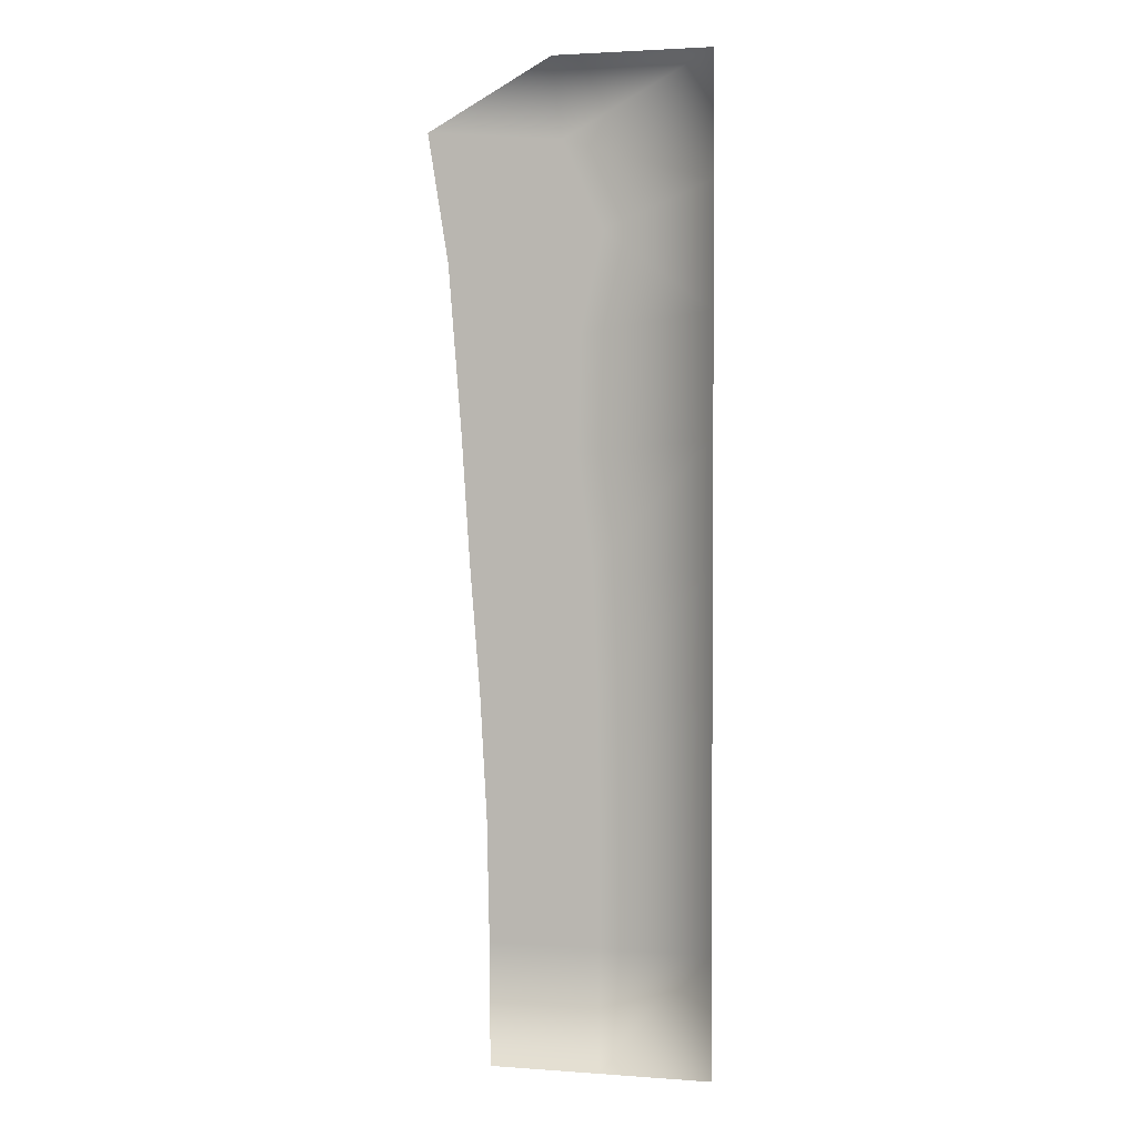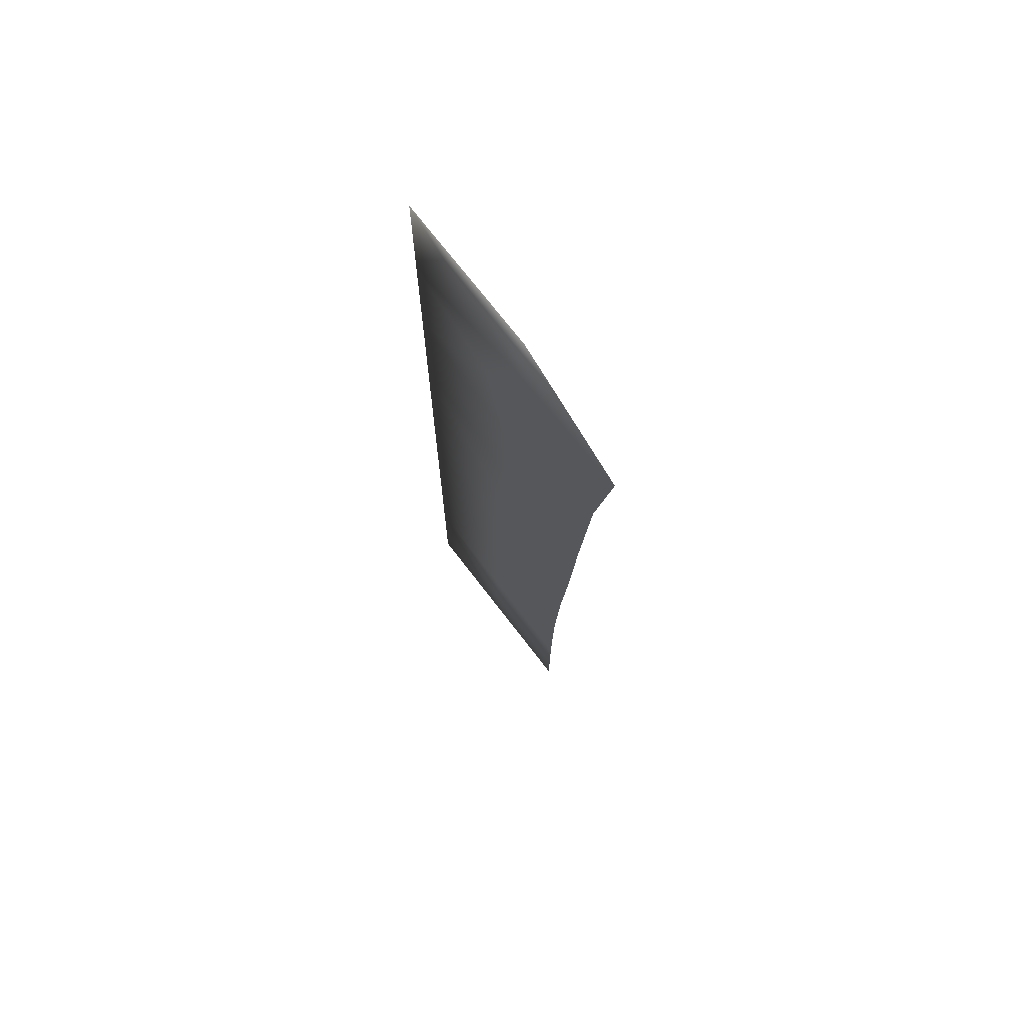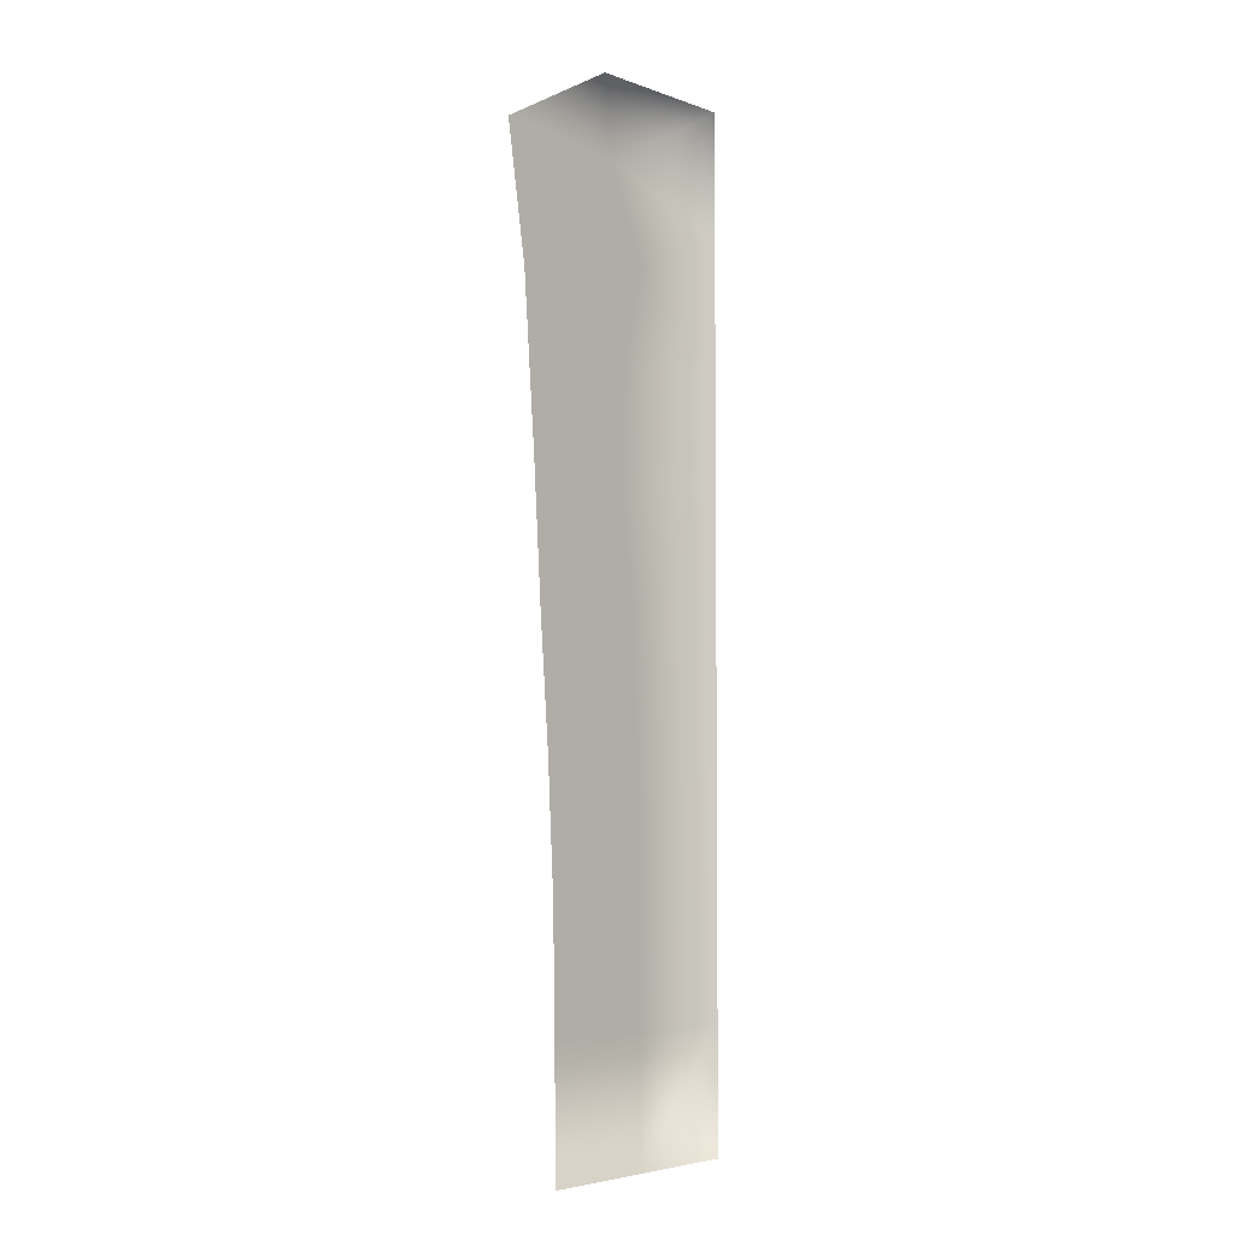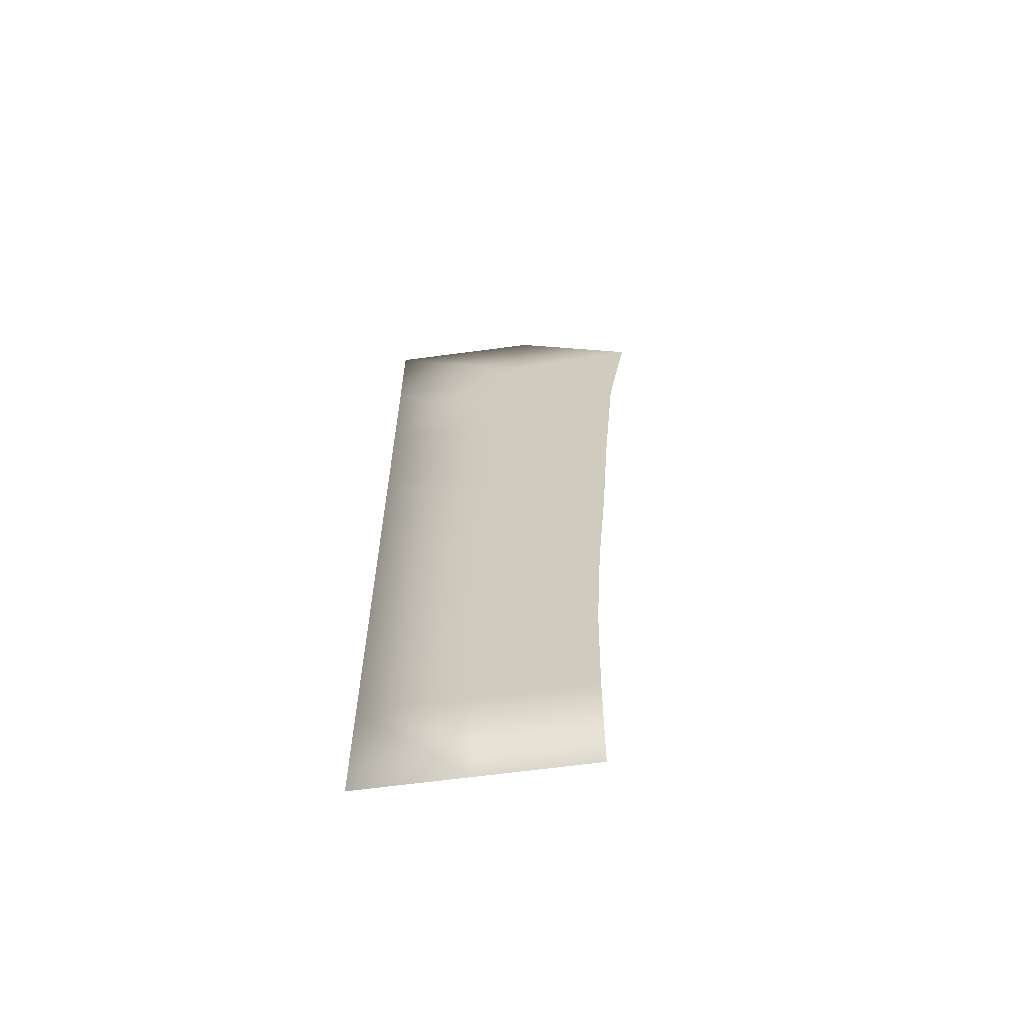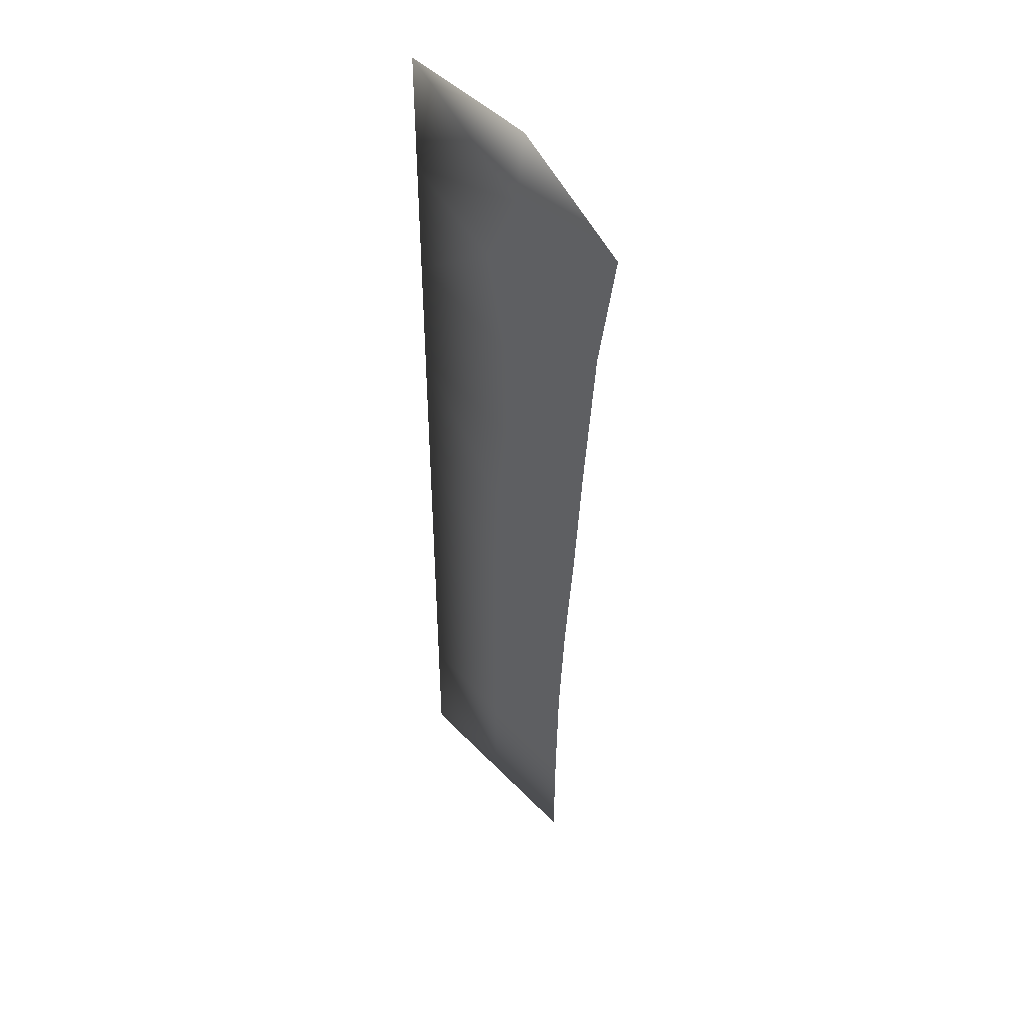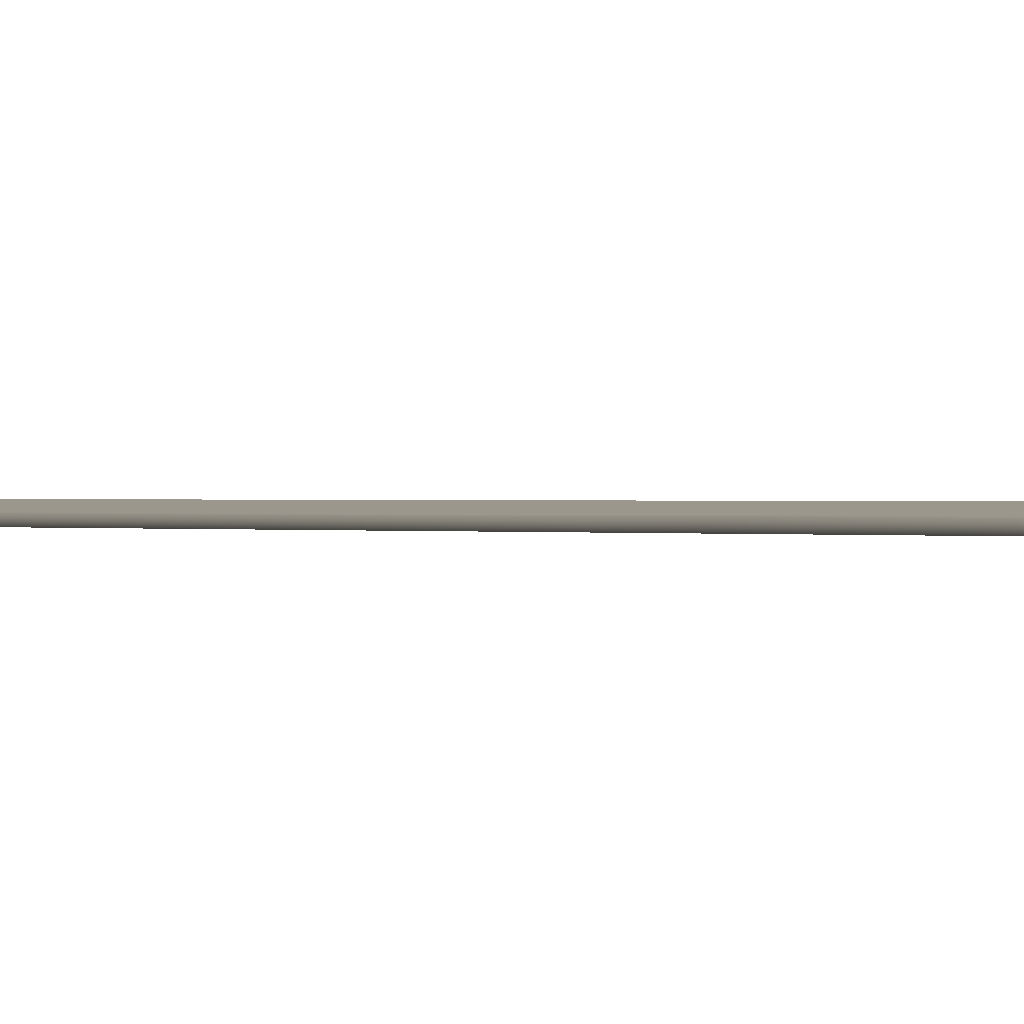
<metadata>
{"format":"obj","ext":"obj","renderer":"f3d","projection":"perspective","resolution":1024,"background":"white","views":[{"elev":2.5,"azim":-163.8,"up":"+Z"},{"elev":72.3,"azim":54.5,"up":"+Z"},{"elev":-4.5,"azim":133.2,"up":"+Z"},{"elev":-63.8,"azim":9.7,"up":"+Z"},{"elev":46.0,"azim":51.4,"up":"+Z"},{"elev":0.9,"azim":-65.6,"up":"+Y"}]}
</metadata>
<code>
v -41.09 56.68 -39
v -41.19 56.68 -42.75
v -42.31 56.64 -42.75
v -43.44 56.6 -37.75
v -43.44 56.6 -36.5
v -43.44 56.6 -42.75
v -43.44 56.6 -41.5
v -42.11 56.64 -35.47
v -42.08 56.64 -36.62
v -40.9 56.69 -36.41
v -42.31 56.64 -40.25
v -42.31 56.64 -41.5
v -41.19 56.68 -41.5
v -42.23 56.64 -37.76
v -42.29 56.64 -39
v -43.44 56.6 -32.75
v -43.44 56.6 -34
v -43.44 56.6 -39
v -40.99 56.68 -37.73
v -41.16 56.68 -40.25
v -43.44 56.6 -35.25
v -43.44 56.6 -40.25
v -40.77 56.69 -34.75
v -42.34 56.64 -34.46
v -41.93 56.65 -33.57
v -40.56 56.7 -33.45
v -41.83 56.65 -32.75
f 8 9 10
f 11 12 13
f 14 15 1
f 9 5 14
f 15 18 11
f 12 7 3
f 23 8 10
f 8 21 5
f 10 9 19
f 20 11 13
f 11 22 12
f 13 12 2
f 19 14 1
f 14 4 15
f 1 15 20
f 24 25 17
f 8 24 21
f 19 9 14
f 9 8 5
f 14 5 4
f 20 15 11
f 15 4 18
f 11 18 22
f 2 12 3
f 12 22 7
f 3 7 6
f 26 25 23
f 23 24 8
f 25 16 17
f 24 17 21
f 27 25 26
f 25 24 23
f 25 27 16

</code>
